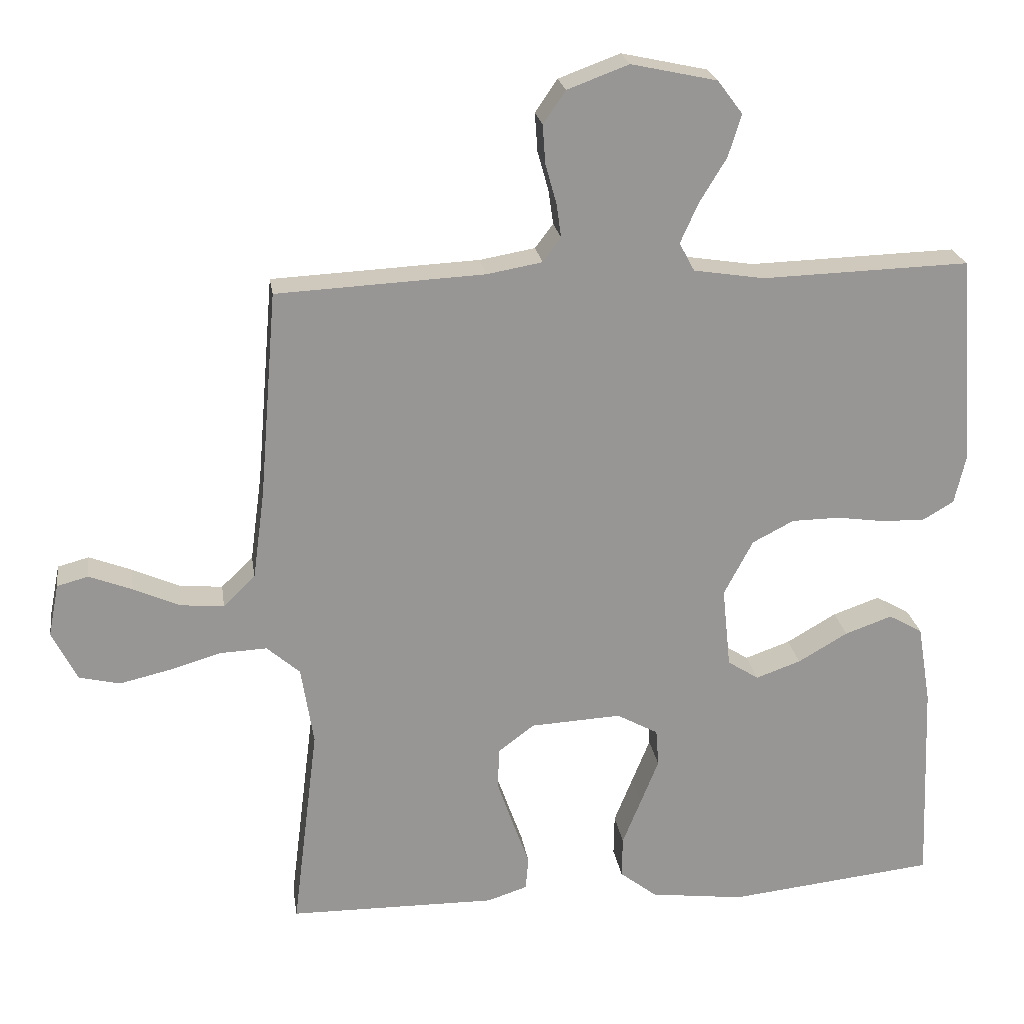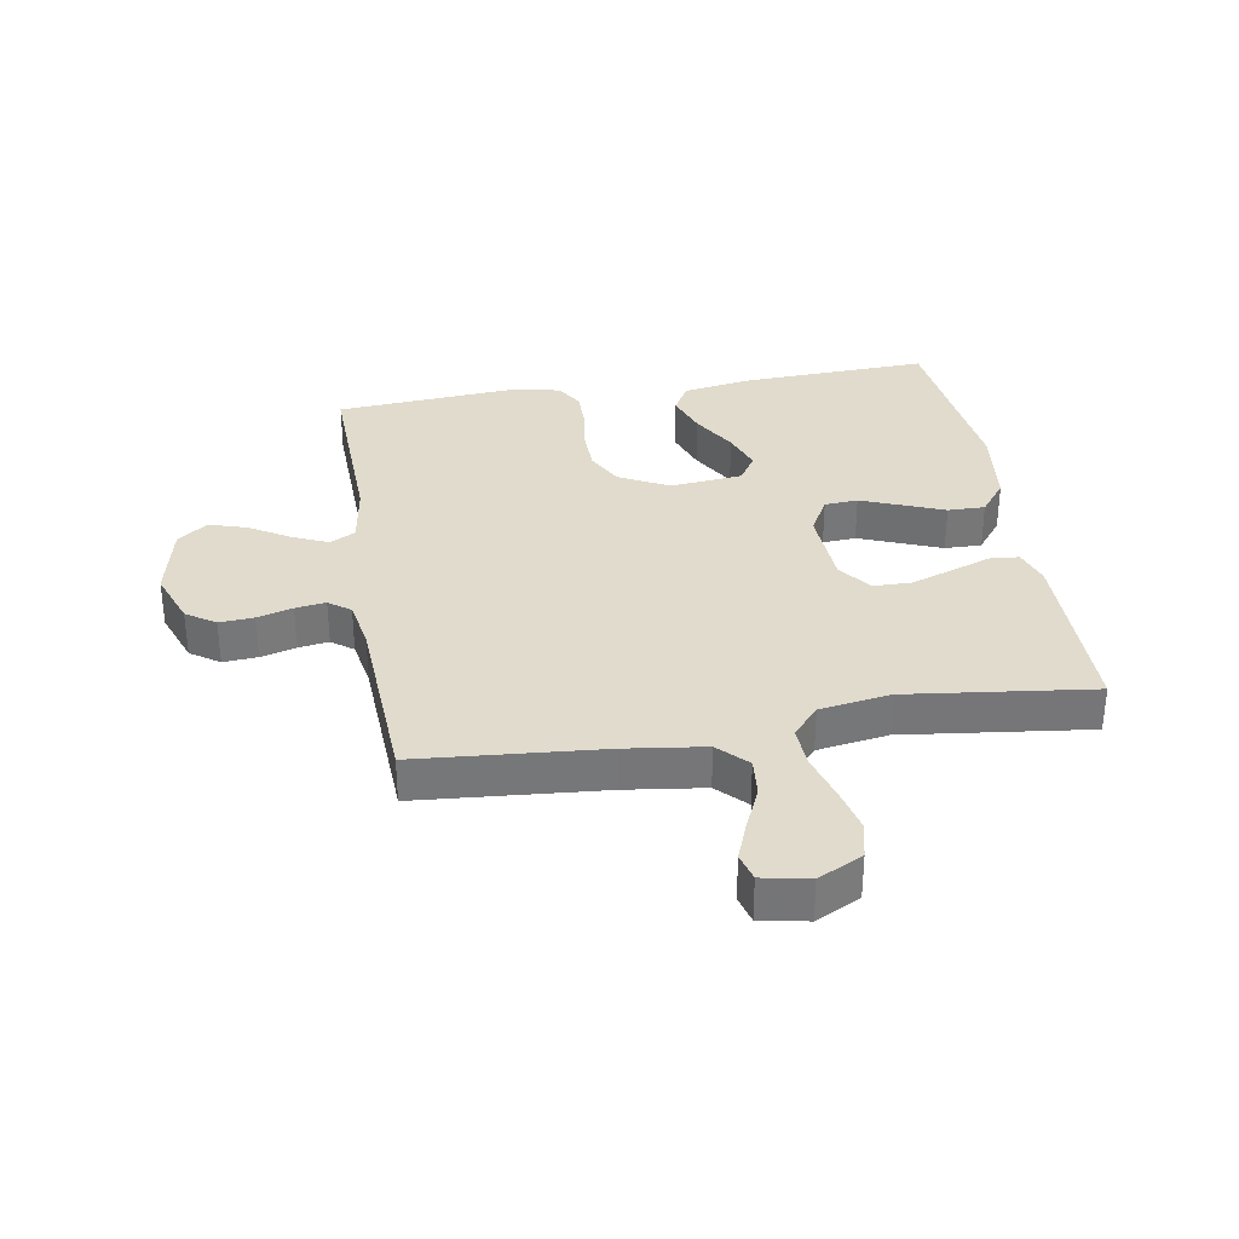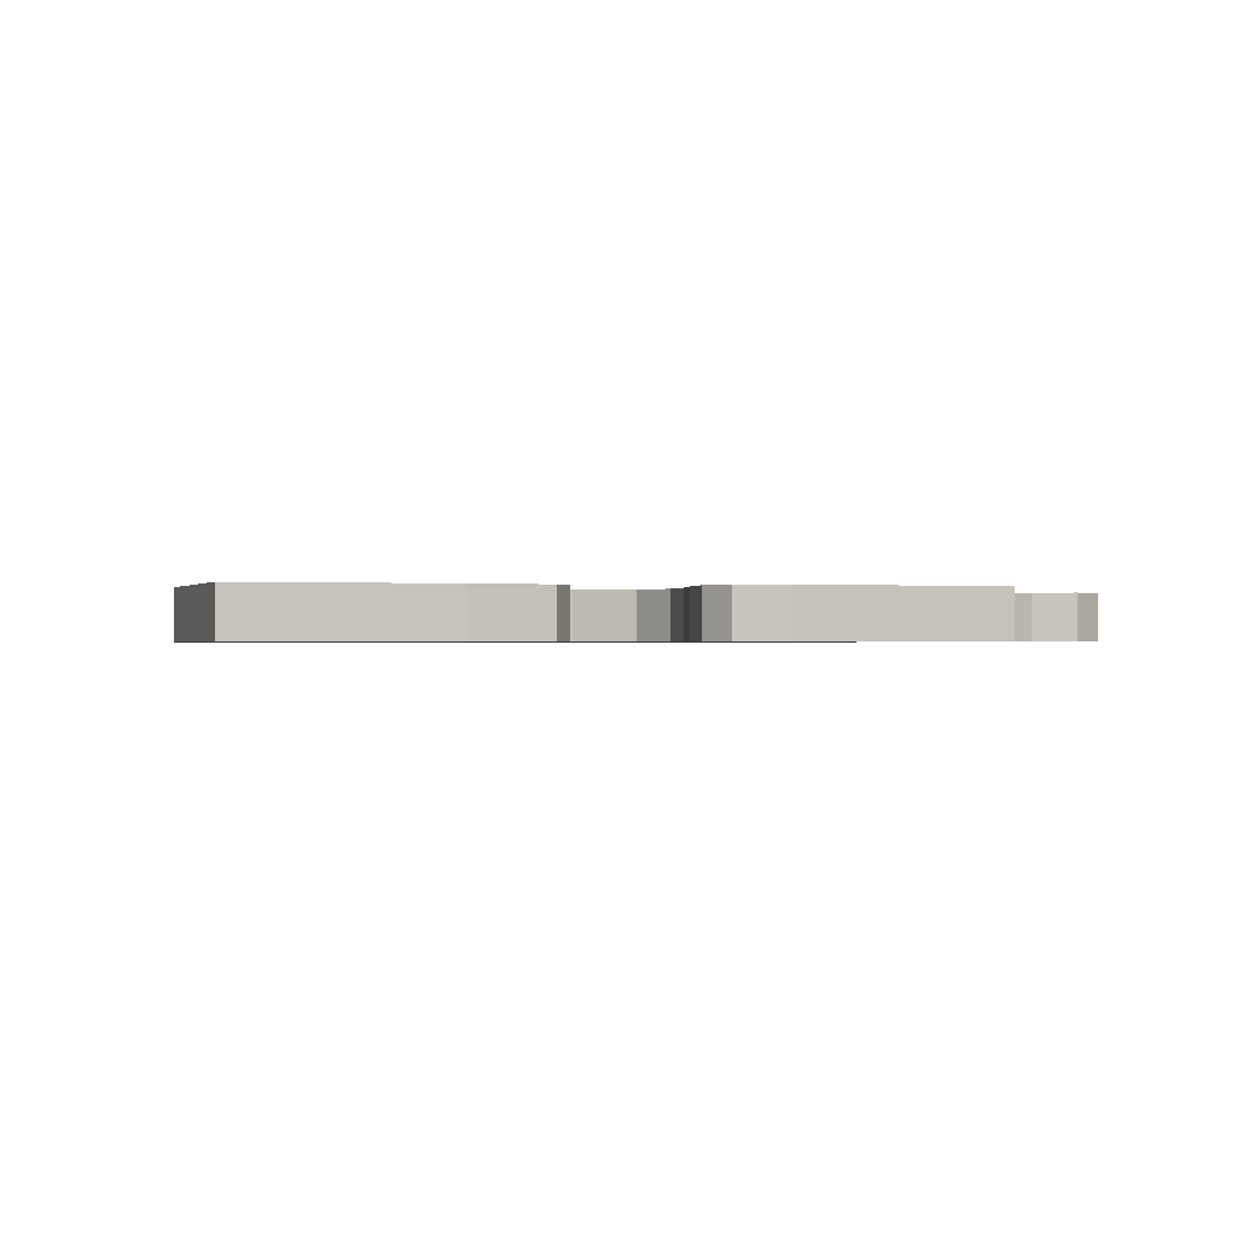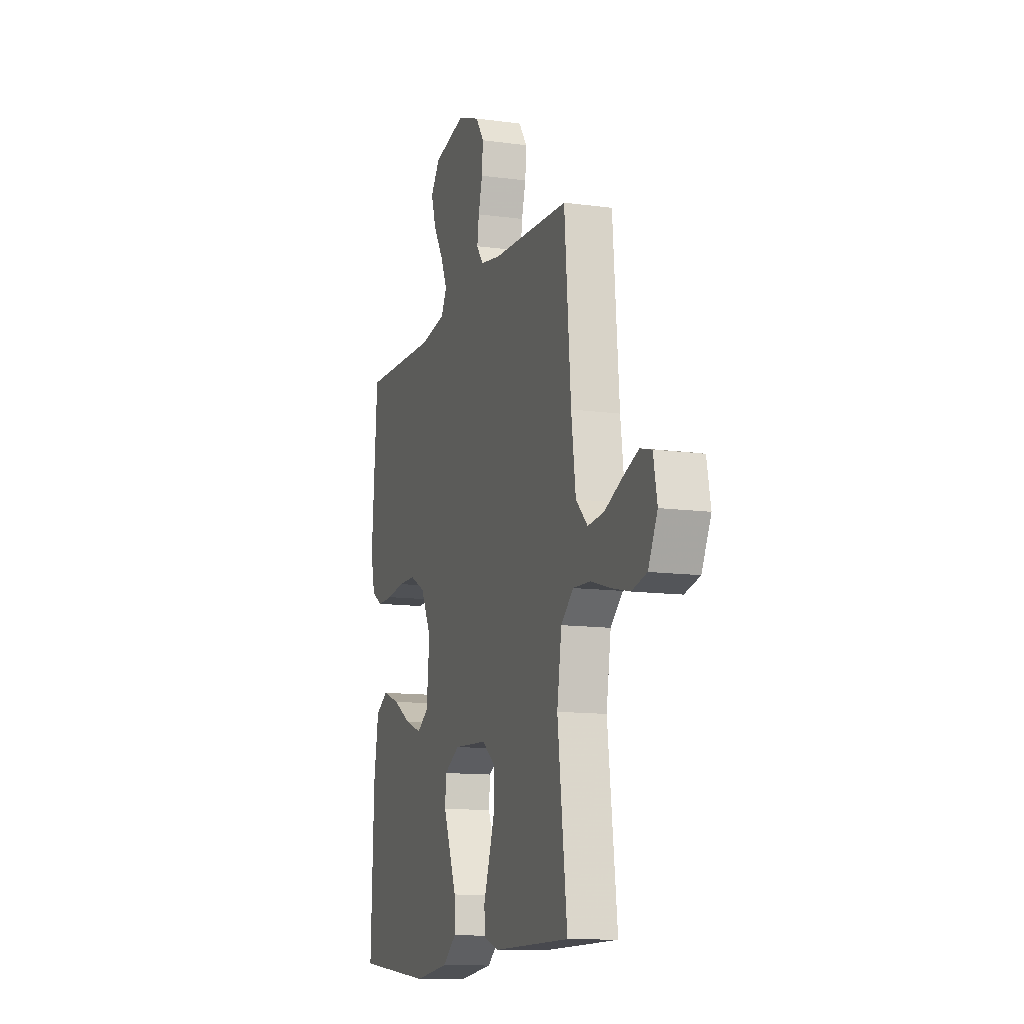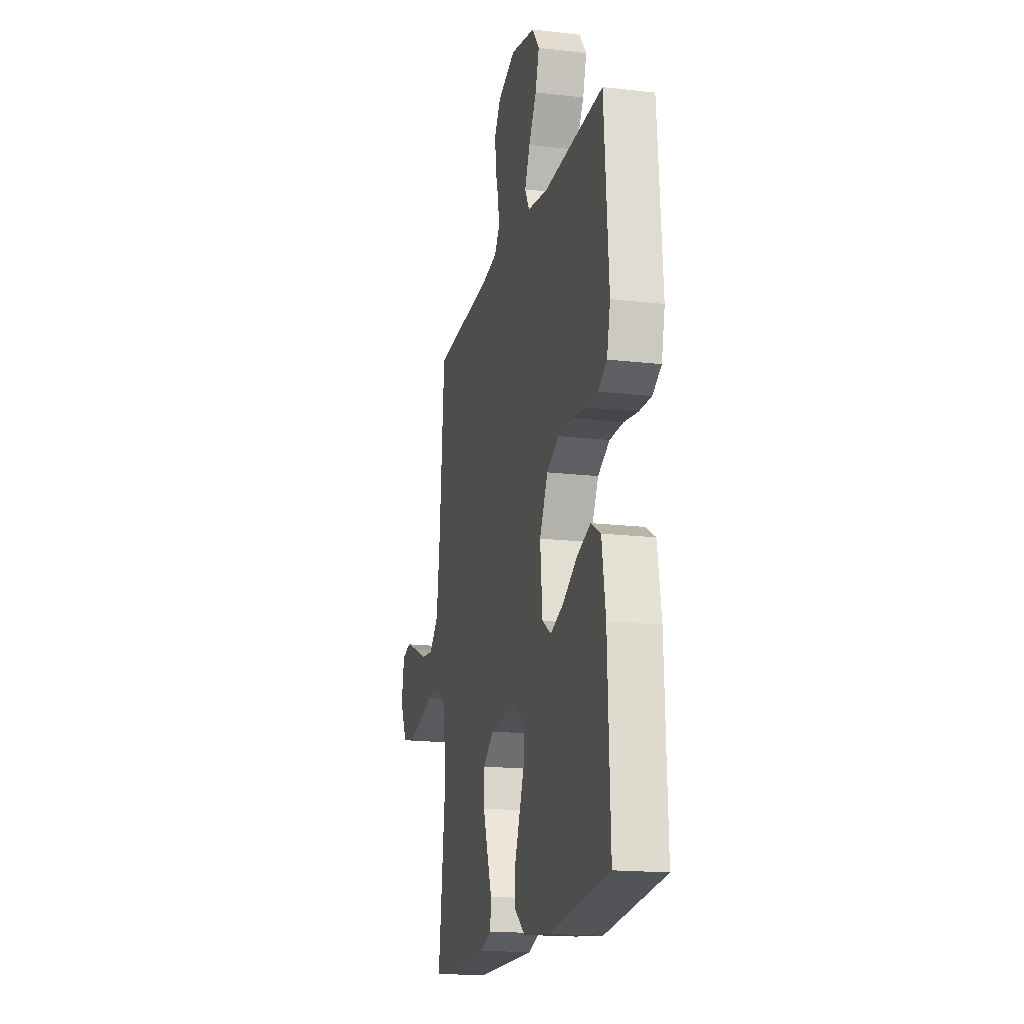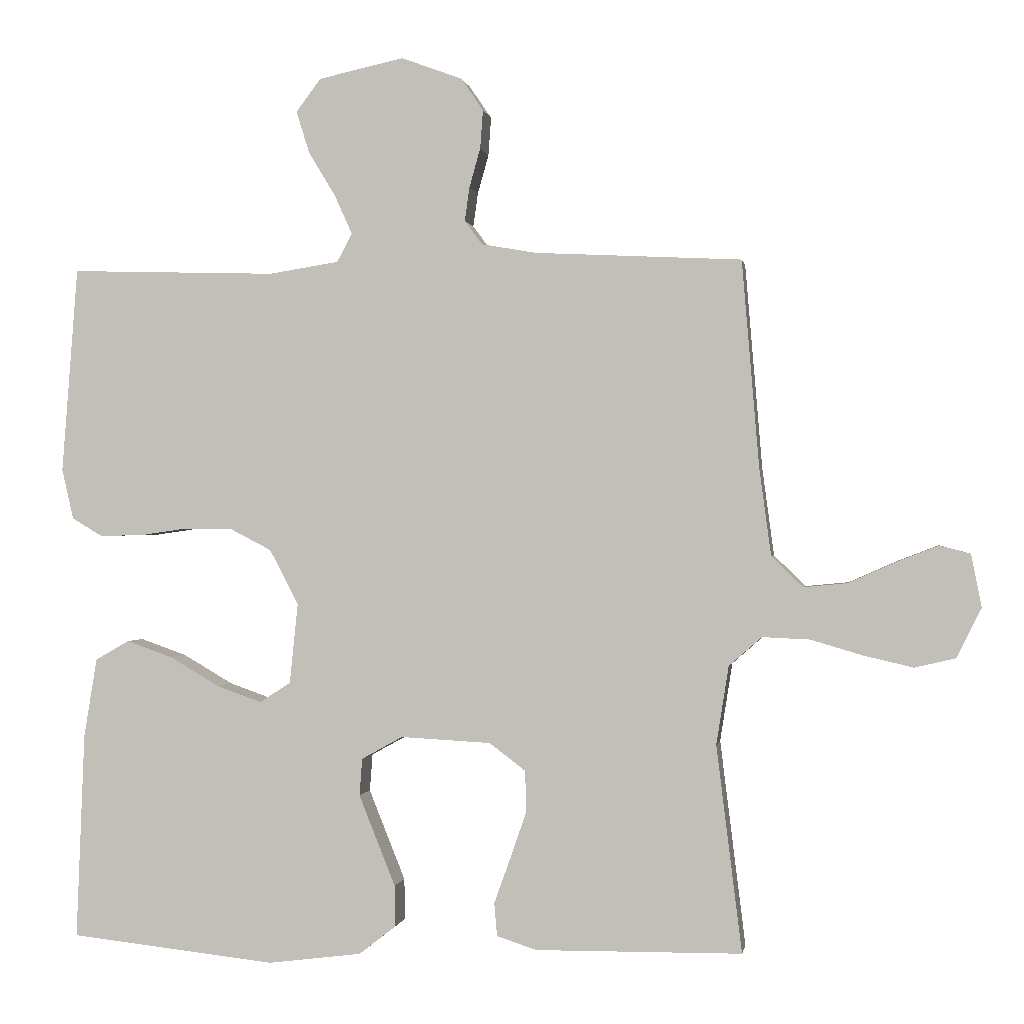
<metadata>
{"format":"obj","ext":"obj","renderer":"f3d","projection":"perspective","resolution":1024,"background":"white","views":[{"elev":22.6,"azim":171.6,"up":"+Z"},{"elev":33.3,"azim":80.4,"up":"+Y"},{"elev":-0.6,"azim":-102.9,"up":"+Y"},{"elev":-12.1,"azim":72.1,"up":"+Z"},{"elev":-17.4,"azim":-103.1,"up":"+Z"},{"elev":-0.3,"azim":9.4,"up":"+Z"}]}
</metadata>
<code>
v -0.5 0.07 0.5
v -0.2 0.07 0.491
v -0.098 0.07 0.507
v -0.076 0.07 0.548
v -0.102 0.07 0.606
v -0.141 0.07 0.67
v -0.16 0.07 0.731
v -0.124 0.07 0.779
v 0 0.07 0.806
v 0.089 0.07 0.773
v 0.121 0.07 0.726
v 0.117 0.07 0.67
v 0.101 0.07 0.613
v 0.094 0.07 0.564
v 0.12 0.07 0.529
v 0.2 0.07 0.515
v 0.5 0.07 0.5
v 0.525 0.07 0.2
v 0.542 0.07 0.073
v 0.588 0.07 0.028
v 0.651 0.07 0.034
v 0.718 0.07 0.064
v 0.78 0.07 0.088
v 0.825 0.07 0.076
v 0.84 0.07 0
v 0.804 0.07 -0.072
v 0.745 0.07 -0.086
v 0.672 0.07 -0.069
v 0.597 0.07 -0.047
v 0.529 0.07 -0.044
v 0.481 0.07 -0.086
v 0.463 0.07 -0.2
v 0.5 0.07 -0.5
v 0.2 0.07 -0.503
v 0.142 0.07 -0.484
v 0.138 0.07 -0.436
v 0.161 0.07 -0.372
v 0.185 0.07 -0.303
v 0.184 0.07 -0.242
v 0.131 0.07 -0.202
v 0 0.07 -0.195
v -0.06 0.07 -0.228
v -0.064 0.07 -0.282
v -0.038 0.07 -0.347
v -0.011 0.07 -0.414
v -0.01 0.07 -0.474
v -0.064 0.07 -0.516
v -0.2 0.07 -0.533
v -0.5 0.07 -0.5
v -0.488 0.07 -0.2
v -0.469 0.07 -0.085
v -0.42 0.07 -0.057
v -0.352 0.07 -0.081
v -0.28 0.07 -0.123
v -0.215 0.07 -0.146
v -0.17 0.07 -0.117
v -0.158 0.07 0
v -0.2 0.07 0.08
v -0.26 0.07 0.111
v -0.33 0.07 0.112
v -0.4 0.07 0.102
v -0.462 0.07 0.101
v -0.506 0.07 0.127
v -0.523 0.07 0.2
v -0.5 0 0.5
v -0.2 0 0.491
v -0.098 0 0.507
v -0.076 0 0.548
v -0.102 0 0.606
v -0.141 0 0.67
v -0.16 0 0.731
v -0.124 0 0.779
v 0 0 0.806
v 0.089 0 0.773
v 0.121 0 0.726
v 0.117 0 0.67
v 0.101 0 0.613
v 0.094 0 0.564
v 0.12 0 0.529
v 0.2 0 0.515
v 0.5 0 0.5
v 0.525 0 0.2
v 0.542 0 0.073
v 0.588 0 0.028
v 0.651 0 0.034
v 0.718 0 0.064
v 0.78 0 0.088
v 0.825 0 0.076
v 0.84 0 0
v 0.804 0 -0.072
v 0.745 0 -0.086
v 0.672 0 -0.069
v 0.597 0 -0.047
v 0.529 0 -0.044
v 0.481 0 -0.086
v 0.463 0 -0.2
v 0.5 0 -0.5
v 0.2 0 -0.503
v 0.142 0 -0.484
v 0.138 0 -0.436
v 0.161 0 -0.372
v 0.185 0 -0.303
v 0.184 0 -0.242
v 0.131 0 -0.202
v 0 0 -0.195
v -0.06 0 -0.228
v -0.064 0 -0.282
v -0.038 0 -0.347
v -0.011 0 -0.414
v -0.01 0 -0.474
v -0.064 0 -0.516
v -0.2 0 -0.533
v -0.5 0 -0.5
v -0.488 0 -0.2
v -0.469 0 -0.085
v -0.42 0 -0.057
v -0.352 0 -0.081
v -0.28 0 -0.123
v -0.215 0 -0.146
v -0.17 0 -0.117
v -0.158 0 0
v -0.2 0 0.08
v -0.26 0 0.111
v -0.33 0 0.112
v -0.4 0 0.102
v -0.462 0 0.101
v -0.506 0 0.127
v -0.523 0 0.2
f 63 64 1 2
f 60 61 62 63
f 59 60 63 2
f 58 59 2 3
f 57 58 3 4
f 56 57 4
f 51 52 53 54
f 51 54 55
f 50 51 55
f 49 50 55
f 48 49 55 56
f 44 45 46 47
f 43 44 47 48
f 42 43 48 56
f 34 35 36 37
f 32 33 34 37
f 31 32 37 38
f 30 31 38 39
f 26 27 28 29
f 24 25 26 29
f 24 29 30
f 21 22 23 24
f 21 24 30
f 20 21 30 39
f 16 17 18
f 15 16 18 19
f 10 11 12 13
f 10 13 14
f 9 10 14
f 8 9 14
f 5 6 7 8
f 4 5 8 14
f 41 42 56 4
f 19 20 39 40
f 15 19 40 41
f 4 14 15 41
f 66 65 128 127
f 127 126 125 124
f 66 127 124 123
f 67 66 123 122
f 68 67 122 121
f 68 121 120
f 118 117 116 115
f 119 118 115
f 119 115 114
f 119 114 113
f 120 119 113 112
f 111 110 109 108
f 112 111 108 107
f 120 112 107 106
f 101 100 99 98
f 101 98 97 96
f 102 101 96 95
f 103 102 95 94
f 93 92 91 90
f 93 90 89 88
f 94 93 88
f 88 87 86 85
f 94 88 85
f 103 94 85 84
f 82 81 80
f 83 82 80 79
f 77 76 75 74
f 78 77 74
f 78 74 73
f 78 73 72
f 72 71 70 69
f 78 72 69 68
f 68 120 106 105
f 104 103 84 83
f 105 104 83 79
f 105 79 78 68
f 1 65 66 2
f 2 66 67 3
f 3 67 68 4
f 4 68 69 5
f 5 69 70 6
f 6 70 71 7
f 7 71 72 8
f 8 72 73 9
f 9 73 74 10
f 10 74 75 11
f 11 75 76 12
f 12 76 77 13
f 13 77 78 14
f 14 78 79 15
f 15 79 80 16
f 16 80 81 17
f 17 81 82 18
f 18 82 83 19
f 19 83 84 20
f 20 84 85 21
f 21 85 86 22
f 22 86 87 23
f 23 87 88 24
f 24 88 89 25
f 25 89 90 26
f 26 90 91 27
f 27 91 92 28
f 28 92 93 29
f 29 93 94 30
f 30 94 95 31
f 31 95 96 32
f 32 96 97 33
f 33 97 98 34
f 34 98 99 35
f 35 99 100 36
f 36 100 101 37
f 37 101 102 38
f 38 102 103 39
f 39 103 104 40
f 40 104 105 41
f 41 105 106 42
f 42 106 107 43
f 43 107 108 44
f 44 108 109 45
f 45 109 110 46
f 46 110 111 47
f 47 111 112 48
f 48 112 113 49
f 49 113 114 50
f 50 114 115 51
f 51 115 116 52
f 52 116 117 53
f 53 117 118 54
f 54 118 119 55
f 55 119 120 56
f 56 120 121 57
f 57 121 122 58
f 58 122 123 59
f 59 123 124 60
f 60 124 125 61
f 61 125 126 62
f 62 126 127 63
f 63 127 128 64
f 64 128 65 1

</code>
